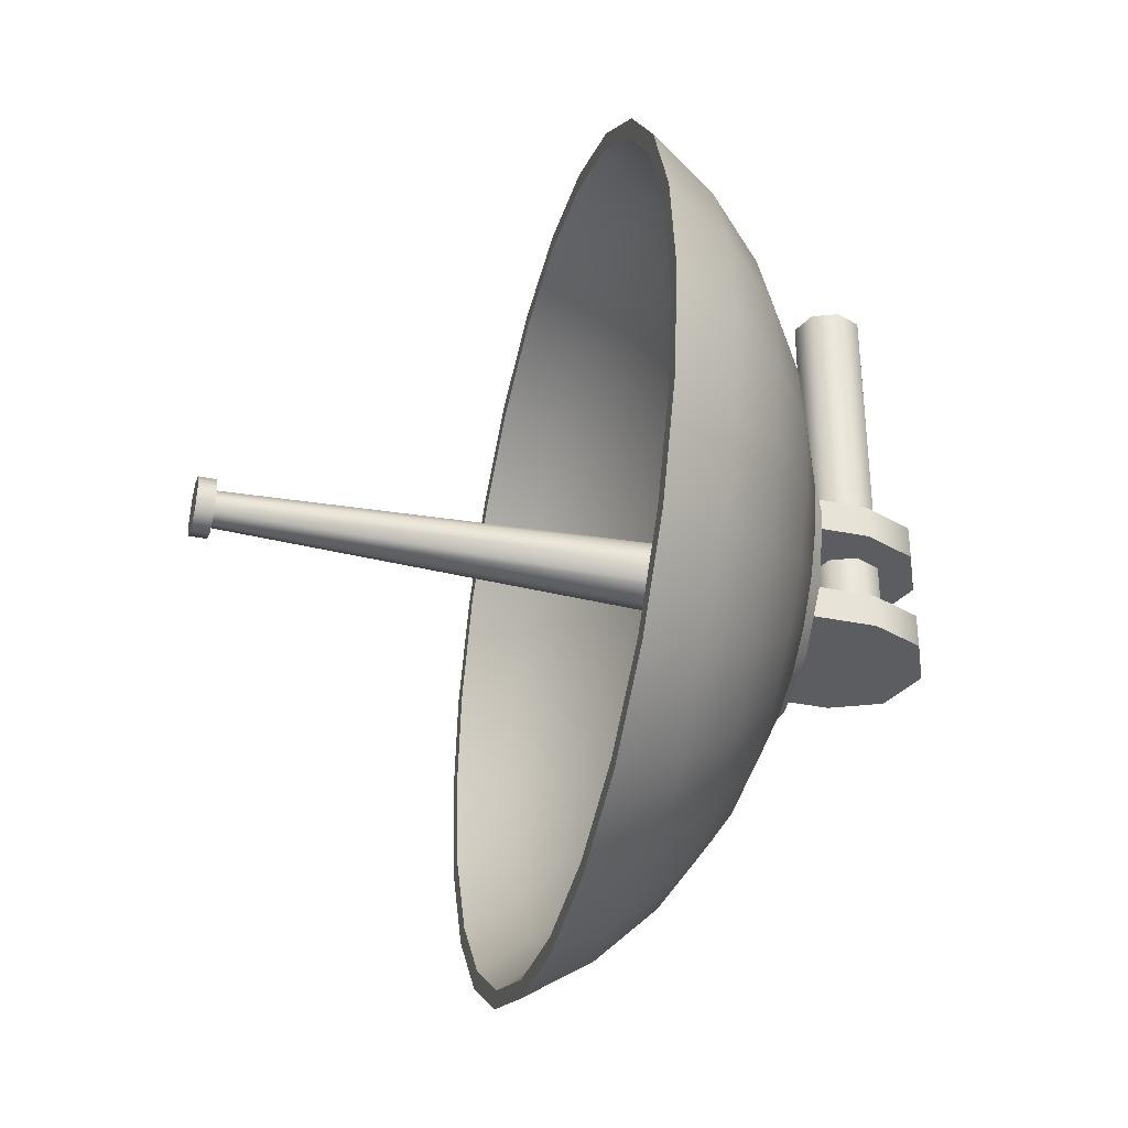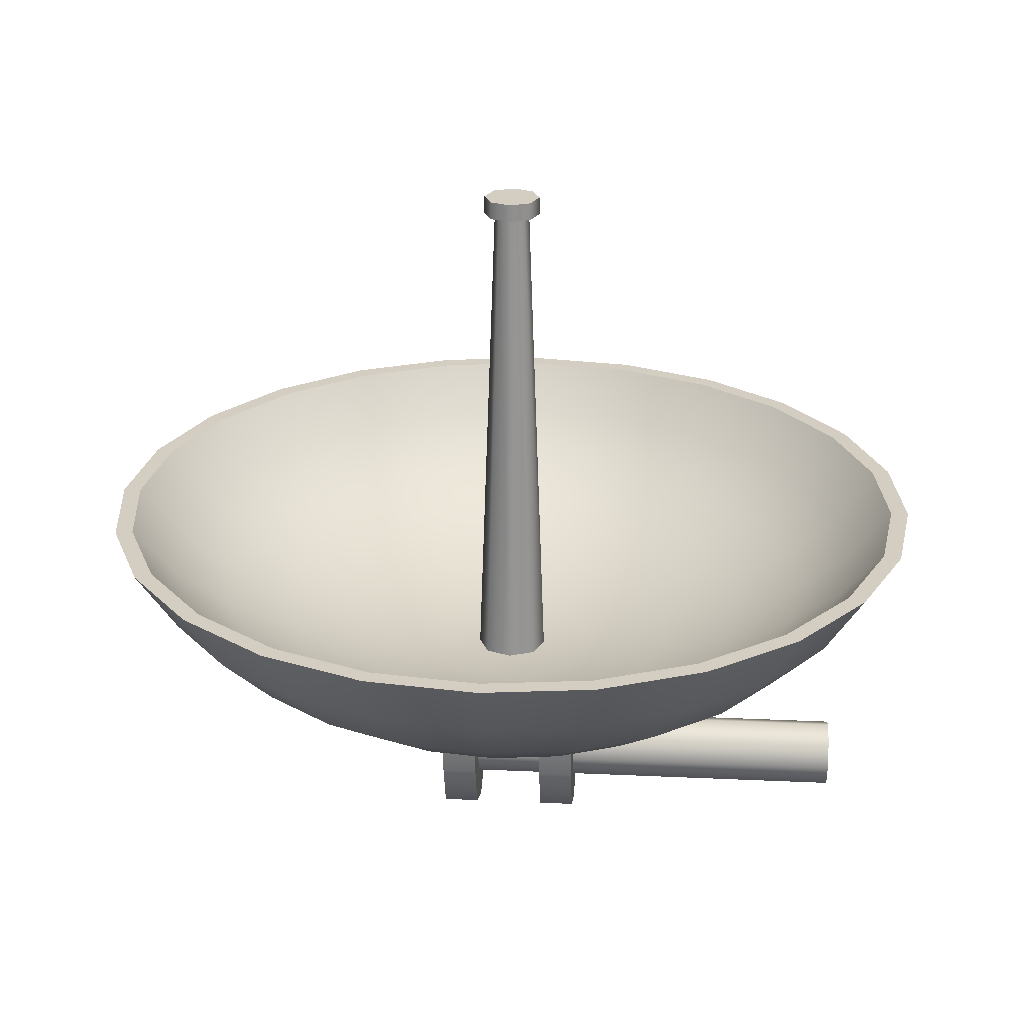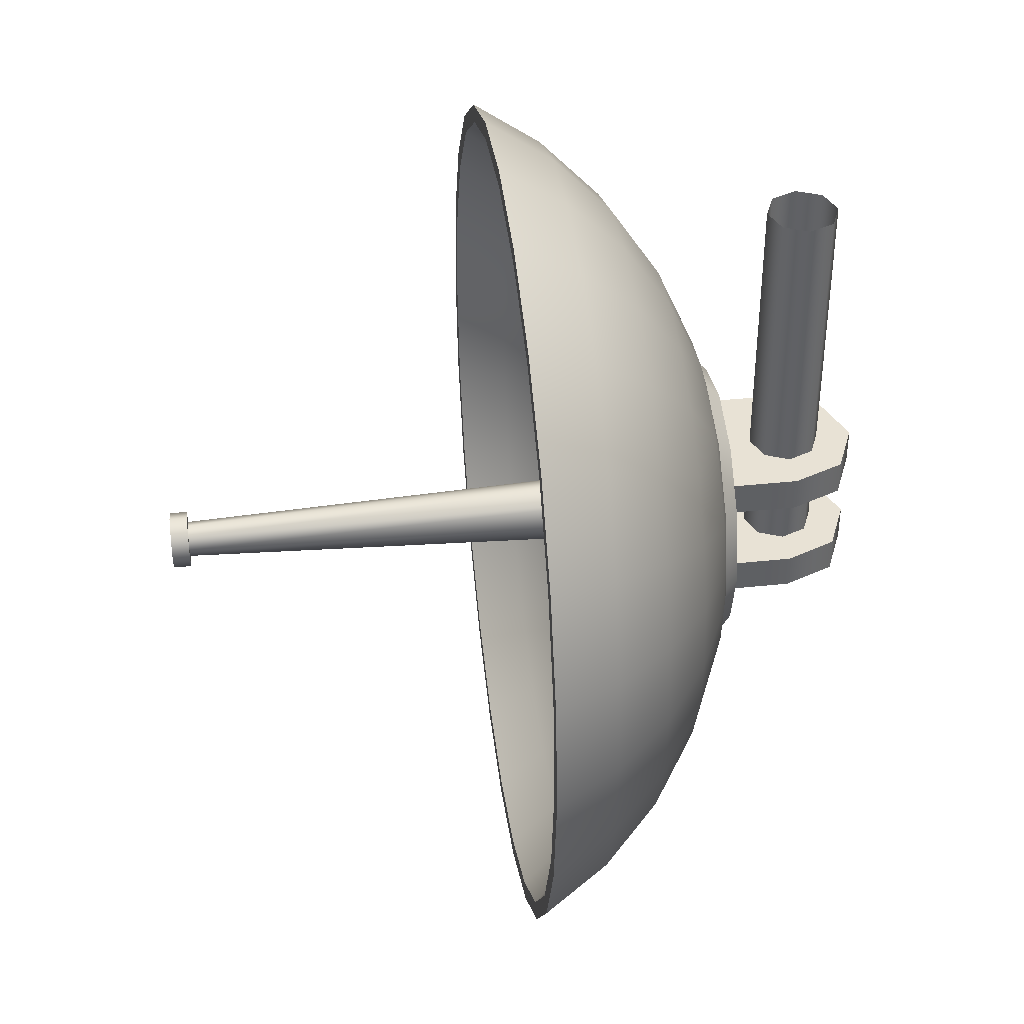
<metadata>
{"format":"obj","ext":"obj","renderer":"f3d","projection":"perspective","resolution":1024,"background":"white","views":[{"elev":-37.1,"azim":-104.5,"up":"+Z"},{"elev":25.0,"azim":-85.7,"up":"+Y"},{"elev":40.6,"azim":-97.3,"up":"+Z"}]}
</metadata>
<code>
o Tantares_Antenna_2_1
v 0.0125 0.045 -0.125
v 0.008839 0.045 -0.1162
v -7.415e-19 0.045 -0.1125
v -0.008839 0.045 -0.1162
v -0.0125 0.045 -0.125
v -0.008839 0.045 -0.1338
v 3.345e-18 0.045 -0.1375
v 0.008839 0.045 -0.1338
v 0.004419 0.22 -0.1206
v 0.00625 0.22 -0.125
v 0.004419 0.22 -0.1294
v 2.54e-18 0.22 -0.1313
v -0.004419 0.22 -0.1294
v -0.00625 0.22 -0.125
v -0.004419 0.22 -0.1206
v 4.966e-19 0.22 -0.1187
v 0.007071 0.22 -0.1179
v 0.01 0.22 -0.125
v 0.007071 0.22 -0.1321
v 2.806e-18 0.22 -0.135
v -0.007071 0.22 -0.1321
v -0.01 0.22 -0.125
v -0.007071 0.22 -0.1179
v -4.631e-19 0.22 -0.115
v 0.007071 0.2263 -0.1179
v 0.01 0.2263 -0.125
v 0.007071 0.2263 -0.1321
v 2.806e-18 0.2263 -0.135
v -0.007071 0.2263 -0.1321
v -0.01 0.2263 -0.125
v -0.007071 0.2263 -0.1179
v -4.631e-19 0.2263 -0.115
v 0.0525 0.03 -0.125
v 0.04547 0.03 -0.1512
v 0.02625 0.03 -0.1705
v 3.109e-18 0.03 -0.1775
v -0.02625 0.03 -0.1705
v -0.04547 0.03 -0.1512
v -0.0525 0.03 -0.125
v -0.04547 0.03 -0.09875
v -0.02625 0.03 -0.07953
v 4.863e-18 0.03 -0.0725
v 0.02625 0.03 -0.07953
v 0.04547 0.03 -0.09875
v 0.06213 0.03261 -0.125
v 0.06001 0.03261 -0.1411
v 0.05381 0.03261 -0.1561
v 0.04393 0.03261 -0.1689
v 0.03107 0.03261 -0.1788
v 0.01608 0.03261 -0.185
v 1.087e-18 0.03261 -0.1871
v -0.01608 0.03261 -0.185
v -0.03107 0.03261 -0.1788
v -0.04393 0.03261 -0.1689
v -0.05381 0.03261 -0.1561
v -0.06001 0.03261 -0.1411
v -0.06213 0.03261 -0.125
v -0.06001 0.03261 -0.1089
v -0.05381 0.03261 -0.09393
v -0.04393 0.03261 -0.08107
v -0.03107 0.03261 -0.07119
v -0.01608 0.03261 -0.06499
v 3.164e-18 0.03261 -0.06287
v 0.01608 0.03261 -0.06499
v 0.03107 0.03261 -0.07119
v 0.04393 0.03261 -0.08107
v 0.05381 0.03261 -0.09393
v 0.06001 0.03261 -0.1089
v 0.0902 0.04497 -0.125
v 0.08713 0.04497 -0.1483
v 0.07812 0.04497 -0.1701
v 0.06378 0.04497 -0.1888
v 0.0451 0.04497 -0.2031
v 0.02335 0.04497 -0.2121
v 6.195e-19 0.04497 -0.2152
v -0.02335 0.04497 -0.2121
v -0.0451 0.04497 -0.2031
v -0.06378 0.04497 -0.1888
v -0.07812 0.04497 -0.1701
v -0.08713 0.04497 -0.1483
v -0.0902 0.04497 -0.125
v -0.08713 0.04497 -0.1017
v -0.07812 0.04497 -0.0799
v -0.06378 0.04497 -0.06122
v -0.0451 0.04497 -0.04688
v -0.02335 0.04497 -0.03787
v 3.635e-18 0.04497 -0.0348
v 0.02335 0.04497 -0.03787
v 0.0451 0.04497 -0.04688
v 0.06378 0.04497 -0.06122
v 0.07812 0.04497 -0.0799
v 0.08713 0.04497 -0.1017
v 0.1148 0.06161 -0.125
v 0.1109 0.06161 -0.1547
v 0.09942 0.06161 -0.1824
v 0.08118 0.06161 -0.2062
v 0.0574 0.06161 -0.2244
v 0.02971 0.06161 -0.2359
v 1.017e-18 0.06161 -0.2398
v -0.02971 0.06161 -0.2359
v -0.0574 0.06161 -0.2244
v -0.08118 0.06161 -0.2062
v -0.09942 0.06161 -0.1824
v -0.1109 0.06161 -0.1547
v -0.1148 0.06161 -0.125
v -0.1109 0.06161 -0.09529
v -0.09942 0.06161 -0.0676
v -0.08118 0.06161 -0.04382
v -0.0574 0.06161 -0.02558
v -0.02971 0.06161 -0.01411
v 4.854e-18 0.06161 -0.01019
v 0.02971 0.06161 -0.01411
v 0.0574 0.06161 -0.02558
v 0.08118 0.06161 -0.04382
v 0.09942 0.06161 -0.0676
v 0.1109 0.06161 -0.09529
v 0.135 0.08188 -0.125
v 0.1304 0.08188 -0.1599
v 0.1169 0.08188 -0.1925
v 0.09546 0.08188 -0.2205
v 0.0675 0.08188 -0.2419
v 0.03494 0.08188 -0.2554
v 2.264e-18 0.08188 -0.26
v -0.03494 0.08188 -0.2554
v -0.0675 0.08188 -0.2419
v -0.09546 0.08188 -0.2205
v -0.1169 0.08188 -0.1925
v -0.1304 0.08188 -0.1599
v -0.135 0.08188 -0.125
v -0.1304 0.08188 -0.09006
v -0.1169 0.08188 -0.0575
v -0.09546 0.08188 -0.02954
v -0.0675 0.08188 -0.00809
v -0.03494 0.08188 0.005397
v 6.776e-18 0.08188 0.009996
v 0.03494 0.08188 0.005397
v 0.0675 0.08188 -0.00809
v 0.09546 0.08188 -0.02954
v 0.1169 0.08188 -0.0575
v 0.1304 0.08188 -0.09006
v 0.15 0.105 -0.125
v 0.1449 0.105 -0.1638
v 0.1299 0.105 -0.2
v 0.1061 0.105 -0.2311
v 0.075 0.105 -0.2549
v 0.03882 0.105 -0.2699
v 4.313e-18 0.105 -0.275
v -0.03882 0.105 -0.2699
v -0.075 0.105 -0.2549
v -0.1061 0.105 -0.2311
v -0.1299 0.105 -0.2
v -0.1449 0.105 -0.1638
v -0.15 0.105 -0.125
v -0.1449 0.105 -0.08618
v -0.1299 0.105 -0.05
v -0.1061 0.105 -0.01893
v -0.075 0.105 0.004904
v -0.03882 0.105 0.01989
v 9.327e-18 0.105 0.025
v 0.03882 0.105 0.01989
v 0.075 0.105 0.004904
v 0.1061 0.105 -0.01893
v 0.1299 0.105 -0.05
v 0.1449 0.105 -0.08618
v 0.03035 0.045 -0.125
v 0.02932 0.045 -0.1329
v 0.02629 0.045 -0.1402
v 0.02146 0.045 -0.1465
v 0.01518 0.045 -0.1513
v 0.007856 0.045 -0.1543
v 2.369e-18 0.045 -0.1554
v -0.007856 0.045 -0.1543
v -0.01518 0.045 -0.1513
v -0.02146 0.045 -0.1465
v -0.02629 0.045 -0.1402
v -0.02932 0.045 -0.1329
v -0.03035 0.045 -0.125
v -0.02932 0.045 -0.1171
v -0.02629 0.045 -0.1098
v -0.02146 0.045 -0.1035
v -0.01518 0.045 -0.09871
v -0.007856 0.045 -0.09568
v 3.383e-18 0.045 -0.09465
v 0.007856 0.045 -0.09568
v 0.01518 0.045 -0.09871
v 0.02146 0.045 -0.1035
v 0.02629 0.045 -0.1098
v 0.02932 0.045 -0.1171
v 0.05954 0.05071 -0.125
v 0.05751 0.05071 -0.1404
v 0.05157 0.05071 -0.1548
v 0.0421 0.05071 -0.1671
v 0.02977 0.05071 -0.1766
v 0.01541 0.05071 -0.1825
v 1.109e-18 0.05071 -0.1845
v -0.01541 0.05071 -0.1825
v -0.02977 0.05071 -0.1766
v -0.0421 0.05071 -0.1671
v -0.05157 0.05071 -0.1548
v -0.05751 0.05071 -0.1404
v -0.05954 0.05071 -0.125
v -0.05751 0.05071 -0.1096
v -0.05157 0.05071 -0.09523
v -0.0421 0.05071 -0.0829
v -0.02977 0.05071 -0.07343
v -0.01541 0.05071 -0.06749
v 3.099e-18 0.05071 -0.06546
v 0.01541 0.05071 -0.06749
v 0.02977 0.05071 -0.07343
v 0.0421 0.05071 -0.0829
v 0.05157 0.05071 -0.09523
v 0.05751 0.05071 -0.1096
v 0.08644 0.05998 -0.125
v 0.0835 0.05998 -0.1474
v 0.07486 0.05998 -0.1682
v 0.06112 0.05998 -0.1861
v 0.04322 0.05998 -0.1999
v 0.02237 0.05998 -0.2085
v 6.608e-19 0.05998 -0.2114
v -0.02237 0.05998 -0.2085
v -0.04322 0.05998 -0.1999
v -0.06112 0.05998 -0.1861
v -0.07486 0.05998 -0.1682
v -0.0835 0.05998 -0.1474
v -0.08644 0.05998 -0.125
v -0.0835 0.05998 -0.1026
v -0.07486 0.05998 -0.08178
v -0.06112 0.05998 -0.06388
v -0.04322 0.05998 -0.05014
v -0.02237 0.05998 -0.0415
v 3.55e-18 0.05998 -0.03856
v 0.02237 0.05998 -0.0415
v 0.04322 0.05998 -0.05014
v 0.06112 0.05998 -0.06388
v 0.07486 0.05998 -0.08178
v 0.0835 0.05998 -0.1026
v 0.11 0.07245 -0.125
v 0.1063 0.07245 -0.1535
v 0.09528 0.07245 -0.18
v 0.0778 0.07245 -0.2028
v 0.05501 0.07245 -0.2203
v 0.02848 0.07245 -0.2313
v 1.042e-18 0.07245 -0.235
v -0.02848 0.07245 -0.2313
v -0.05501 0.07245 -0.2203
v -0.0778 0.07245 -0.2028
v -0.09528 0.07245 -0.18
v -0.1063 0.07245 -0.1535
v -0.11 0.07245 -0.125
v -0.1063 0.07245 -0.09652
v -0.09528 0.07245 -0.06999
v -0.0778 0.07245 -0.0472
v -0.05501 0.07245 -0.02972
v -0.02848 0.07245 -0.01873
v 4.719e-18 0.07245 -0.01498
v 0.02848 0.07245 -0.01873
v 0.05501 0.07245 -0.02972
v 0.0778 0.07245 -0.0472
v 0.09528 0.07245 -0.06999
v 0.1063 0.07245 -0.09652
v 0.1294 0.08766 -0.125
v 0.125 0.08766 -0.1585
v 0.112 0.08766 -0.1897
v 0.09148 0.08766 -0.2165
v 0.06469 0.08766 -0.237
v 0.03348 0.08766 -0.25
v 2.237e-18 0.08766 -0.2544
v -0.03348 0.08766 -0.25
v -0.06469 0.08766 -0.237
v -0.09148 0.08766 -0.2165
v -0.112 0.08766 -0.1897
v -0.125 0.08766 -0.1585
v -0.1294 0.08766 -0.125
v -0.125 0.08766 -0.09152
v -0.112 0.08766 -0.06031
v -0.09148 0.08766 -0.03352
v -0.06469 0.08766 -0.01296
v -0.03348 0.08766 -3.665e-05
v 6.561e-18 0.08766 0.004372
v 0.03348 0.08766 -3.665e-05
v 0.06469 0.08766 -0.01296
v 0.09148 0.08766 -0.03352
v 0.112 0.08766 -0.06031
v 0.125 0.08766 -0.09152
v 0.1437 0.105 -0.125
v 0.1389 0.105 -0.1622
v 0.1245 0.105 -0.1969
v 0.1016 0.105 -0.2266
v 0.07187 0.105 -0.2495
v 0.03721 0.105 -0.2639
v 4.201e-18 0.105 -0.2687
v -0.03721 0.105 -0.2639
v -0.07187 0.105 -0.2495
v -0.1016 0.105 -0.2266
v -0.1245 0.105 -0.1969
v -0.1389 0.105 -0.1622
v -0.1437 0.105 -0.125
v -0.1389 0.105 -0.08779
v -0.1245 0.105 -0.05312
v -0.1016 0.105 -0.02335
v -0.07187 0.105 -0.0005088
v -0.03721 0.105 0.01385
v 9.005e-18 0.105 0.01875
v 0.03721 0.105 0.01385
v 0.07187 0.105 -0.0005088
v 0.1016 0.105 -0.02335
v 0.1245 0.105 -0.05312
v 0.1389 0.105 -0.08779
v 0.0125 4.163e-17 -0.1125
v 0.008839 -0.008839 -0.1125
v -8.86e-17 -0.0125 -0.1125
v -0.008839 -0.008839 -0.1125
v -0.0125 4.163e-17 -0.1125
v -0.008839 0.008839 -0.1125
v -9.166e-17 0.0125 -0.1125
v 0.008839 0.008839 -0.1125
v 0.0125 4.163e-17 -0.1375
v 0.008839 -0.008839 -0.1375
v -8.86e-17 -0.0125 -0.1375
v -0.008839 -0.008839 -0.1375
v -0.0125 3.469e-17 -0.1375
v -0.008839 0.008839 -0.1375
v -9.166e-17 0.0125 -0.1375
v 0.008839 0.008839 -0.1375
v 0.025 0 -0.1
v 0.01768 -0.01768 -0.1
v -2.13e-17 -0.025 -0.1
v -0.01768 -0.01768 -0.1
v -0.025 6.939e-18 -0.1
v -0.025 0.025 -0.1
v 0.025 0.025 -0.1
v -0.025 0.025 -0.1125
v 0.025 0.025 -0.1125
v -0.025 6.939e-18 -0.1125
v -0.01768 -0.01768 -0.1125
v -2.089e-17 -0.025 -0.1125
v 0.01768 -0.01768 -0.1125
v 0.025 0 -0.1125
v 0.025 0 -0.15
v 0.01768 -0.01768 -0.15
v -2.13e-17 -0.025 -0.15
v -0.01768 -0.01768 -0.15
v -0.025 0 -0.15
v 0.025 0.025 -0.15
v -0.025 0.025 -0.15
v -0.025 0.025 -0.1375
v 0.025 0.025 -0.1375
v -0.025 6.939e-18 -0.1375
v -0.01768 -0.01768 -0.1375
v -2.171e-17 -0.025 -0.1375
v 0.01768 -0.01768 -0.1375
v 0.025 0 -0.1375
v 0.04725 0.025 -0.125
v 0.04092 0.025 -0.1014
v 0.02363 0.025 -0.08408
v 4.363e-18 0.025 -0.07775
v -0.02363 0.025 -0.08408
v -0.04092 0.025 -0.1014
v -0.04725 0.025 -0.125
v -0.04092 0.025 -0.1486
v -0.02363 0.025 -0.1659
v 2.783e-18 0.025 -0.1722
v 0.02363 0.025 -0.1659
v 0.04092 0.025 -0.1486
v 0.0125 0 0
v 0.008839 -0.008839 0
v 2.254e-18 -0.0125 0
v -0.008839 -0.008839 0
v -0.0125 0 0
v -0.008839 0.008839 0
v -8.072e-19 0.0125 0
v 0.008839 0.008839 0
v 0.0125 4.163e-17 -0.1
v 0.008839 -0.008839 -0.1
v -8.86e-17 -0.0125 -0.1
v -0.008839 -0.008839 -0.1
v -0.0125 3.469e-17 -0.1
v -0.008839 0.008839 -0.1
v -9.166e-17 0.0125 -0.1
v 0.008839 0.008839 -0.1
g Tantares_Antenna_2_1_Tantares_Antenna_2_1_auv
f 9 17 24 16
f 10 18 17 9
f 11 19 18 10
f 12 20 19 11
f 13 21 20 12
f 14 22 21 13
f 15 23 22 14
f 16 24 23 15
f 26 27 28 29 30 31 32 25
f 33 34 46
f 33 46 45
f 33 68 44
f 34 35 48
f 34 48 47
f 35 36 50
f 35 50 49
f 36 37 52
f 36 52 51
f 37 38 54
f 37 54 53
f 38 39 56
f 38 56 55
f 39 40 58
f 39 58 57
f 40 41 60
f 40 60 59
f 41 42 62
f 41 62 61
f 42 43 64
f 42 64 63
f 43 44 66
f 43 66 65
f 44 68 67
f 45 68 33
f 45 69 92 68
f 46 70 69 45
f 47 46 34
f 47 71 70 46
f 48 72 71 47
f 49 48 35
f 49 73 72 48
f 50 74 73 49
f 51 50 36
f 51 75 74 50
f 52 76 75 51
f 53 52 37
f 53 77 76 52
f 54 78 77 53
f 55 54 38
f 55 79 78 54
f 56 80 79 55
f 57 56 39
f 57 81 80 56
f 58 82 81 57
f 59 58 40
f 59 83 82 58
f 60 84 83 59
f 61 60 41
f 61 85 84 60
f 62 86 85 61
f 63 62 42
f 63 87 86 62
f 64 88 87 63
f 65 64 43
f 65 89 88 64
f 66 90 89 65
f 67 66 44
f 67 91 90 66
f 68 92 91 67
f 69 93 116 92
f 70 94 93 69
f 71 95 94 70
f 72 96 95 71
f 73 97 96 72
f 74 98 97 73
f 75 99 98 74
f 76 100 99 75
f 77 101 100 76
f 78 102 101 77
f 79 103 102 78
f 80 104 103 79
f 81 105 104 80
f 82 106 105 81
f 83 107 106 82
f 84 108 107 83
f 85 109 108 84
f 86 110 109 85
f 87 111 110 86
f 88 112 111 87
f 89 113 112 88
f 90 114 113 89
f 91 115 114 90
f 92 116 115 91
f 93 117 140 116
f 94 118 117 93
f 95 119 118 94
f 96 120 119 95
f 97 121 120 96
f 98 122 121 97
f 99 123 122 98
f 100 124 123 99
f 101 125 124 100
f 102 126 125 101
f 103 127 126 102
f 104 128 127 103
f 105 129 128 104
f 106 130 129 105
f 107 131 130 106
f 108 132 131 107
f 109 133 132 108
f 110 134 133 109
f 111 135 134 110
f 112 136 135 111
f 113 137 136 112
f 114 138 137 113
f 115 139 138 114
f 116 140 139 115
f 117 141 164 140
f 118 142 141 117
f 119 143 142 118
f 120 144 143 119
f 121 145 144 120
f 122 146 145 121
f 123 147 146 122
f 124 148 147 123
f 125 149 148 124
f 126 150 149 125
f 127 151 150 126
f 128 152 151 127
f 129 153 152 128
f 130 154 153 129
f 131 155 154 130
f 132 156 155 131
f 133 157 156 132
f 134 158 157 133
f 135 159 158 134
f 136 160 159 135
f 137 161 160 136
f 138 162 161 137
f 139 163 162 138
f 140 164 163 139
f 165 189 190 166
f 166 167 168 169 170 171 172 173 174 175 176 177 178 179 180 181 182 183 184 185 186 187 188 165
f 166 190 191 167
f 167 191 192 168
f 168 192 193 169
f 169 193 194 170
f 170 194 195 171
f 171 195 196 172
f 172 196 197 173
f 173 197 198 174
f 174 198 199 175
f 175 199 200 176
f 176 200 201 177
f 177 201 202 178
f 178 202 203 179
f 179 203 204 180
f 180 204 205 181
f 181 205 206 182
f 182 206 207 183
f 183 207 208 184
f 184 208 209 185
f 185 209 210 186
f 186 210 211 187
f 187 211 212 188
f 188 212 189 165
f 189 213 214 190
f 190 214 215 191
f 191 215 216 192
f 192 216 217 193
f 193 217 218 194
f 194 218 219 195
f 195 219 220 196
f 196 220 221 197
f 197 221 222 198
f 198 222 223 199
f 199 223 224 200
f 200 224 225 201
f 201 225 226 202
f 202 226 227 203
f 203 227 228 204
f 204 228 229 205
f 205 229 230 206
f 206 230 231 207
f 207 231 232 208
f 208 232 233 209
f 209 233 234 210
f 210 234 235 211
f 211 235 236 212
f 212 236 213 189
f 213 237 238 214
f 214 238 239 215
f 215 239 240 216
f 216 240 241 217
f 217 241 242 218
f 218 242 243 219
f 219 243 244 220
f 220 244 245 221
f 221 245 246 222
f 222 246 247 223
f 223 247 248 224
f 224 248 249 225
f 225 249 250 226
f 226 250 251 227
f 227 251 252 228
f 228 252 253 229
f 229 253 254 230
f 230 254 255 231
f 231 255 256 232
f 232 256 257 233
f 233 257 258 234
f 234 258 259 235
f 235 259 260 236
f 236 260 237 213
f 237 261 262 238
f 238 262 263 239
f 239 263 264 240
f 240 264 265 241
f 241 265 266 242
f 242 266 267 243
f 243 267 268 244
f 244 268 269 245
f 245 269 270 246
f 246 270 271 247
f 247 271 272 248
f 248 272 273 249
f 249 273 274 250
f 250 274 275 251
f 251 275 276 252
f 252 276 277 253
f 253 277 278 254
f 254 278 279 255
f 255 279 280 256
f 256 280 281 257
f 257 281 282 258
f 258 282 283 259
f 259 283 284 260
f 260 284 261 237
f 261 285 286 262
f 262 286 287 263
f 263 287 288 264
f 264 288 289 265
f 265 289 290 266
f 266 290 291 267
f 267 291 292 268
f 268 292 293 269
f 269 293 294 270
f 270 294 295 271
f 271 295 296 272
f 272 296 297 273
f 273 297 298 274
f 274 298 299 275
f 275 299 300 276
f 276 300 301 277
f 277 301 302 278
f 278 302 303 279
f 279 303 304 280
f 280 304 305 281
f 281 305 306 282
f 282 306 307 283
f 283 307 308 284
f 284 308 285 261
f 309 317 324 316
f 310 318 317 309
f 311 319 318 310
f 312 320 319 311
f 313 321 320 312
f 314 322 321 313
f 315 323 322 314
f 316 324 323 315
f 325 331 330 329 328 327 326
f 338 337 336 335 334 332 333
f 340 341 342 343 345 344 339
f 347 346 348 349 350 351 352
f 354 355 356 357 358 359 360 361 362 363 364 353
f 365 373 380 372
f 366 374 373 365
f 367 375 374 366
f 368 376 375 367
f 369 377 376 368
f 370 378 377 369
f 371 379 378 370
f 372 380 379 371
f 1 8 11 10
f 2 9 16 3
f 3 16 15 4
f 4 15 14 5
f 5 14 13 6
f 6 13 12 7
f 8 7 12 11
f 10 9 2 1
f 17 25 32 24
f 18 26 25 17
f 19 27 26 18
f 20 28 27 19
f 21 29 28 20
f 22 30 29 21
f 23 31 30 22
f 24 32 31 23
f 33 353 364 34
f 34 364 363 35
f 35 363 362 36
f 36 362 361 37
f 37 361 360 38
f 38 360 359 39
f 39 359 358 40
f 40 358 357 41
f 41 357 356 42
f 42 356 355 43
f 43 355 354 44
f 44 354 353 33
f 141 285 308 164
f 142 286 285 141
f 143 287 286 142
f 144 288 287 143
f 145 289 288 144
f 146 290 289 145
f 147 291 290 146
f 148 292 291 147
f 149 293 292 148
f 150 294 293 149
f 151 295 294 150
f 152 296 295 151
f 153 297 296 152
f 154 298 297 153
f 155 299 298 154
f 156 300 299 155
f 157 301 300 156
f 158 302 301 157
f 159 303 302 158
f 160 304 303 159
f 161 305 304 160
f 162 306 305 161
f 163 307 306 162
f 164 308 307 163
f 326 337 338 325
f 327 336 337 326
f 328 335 336 327
f 329 330 332 334
f 329 334 335 328
f 338 333 331 325
f 339 352 351 340
f 340 351 350 341
f 341 350 349 342
f 342 349 348 343
f 343 348 346 345
f 347 352 339 344

</code>
